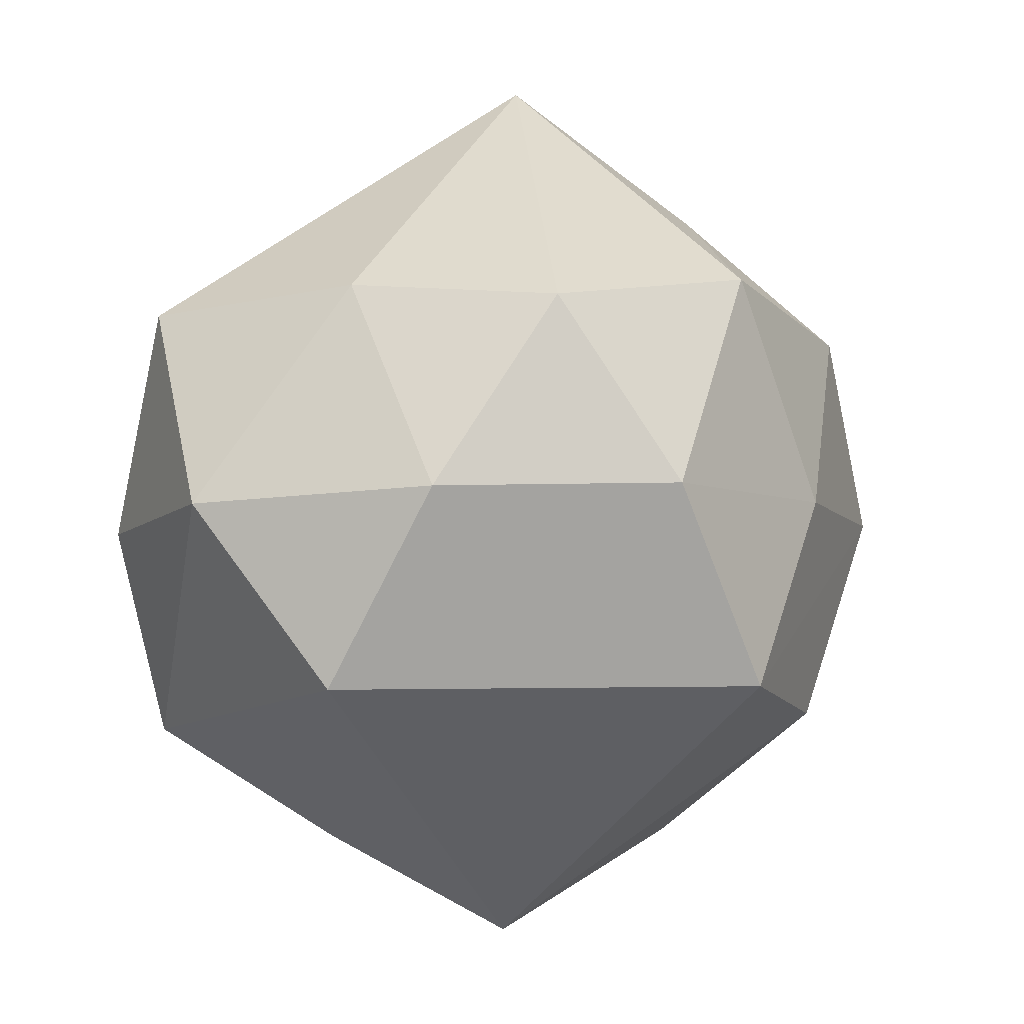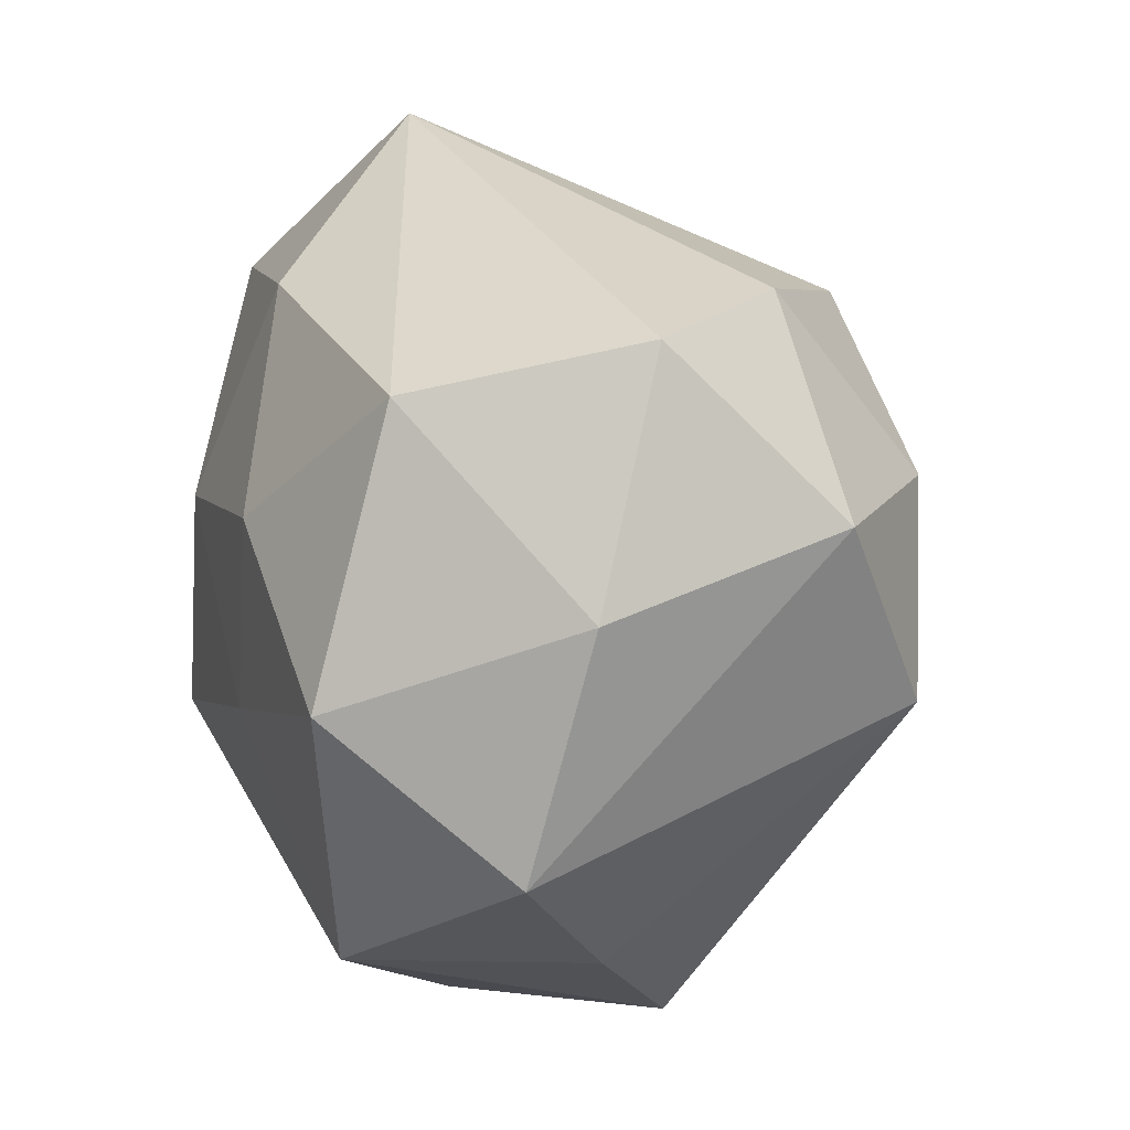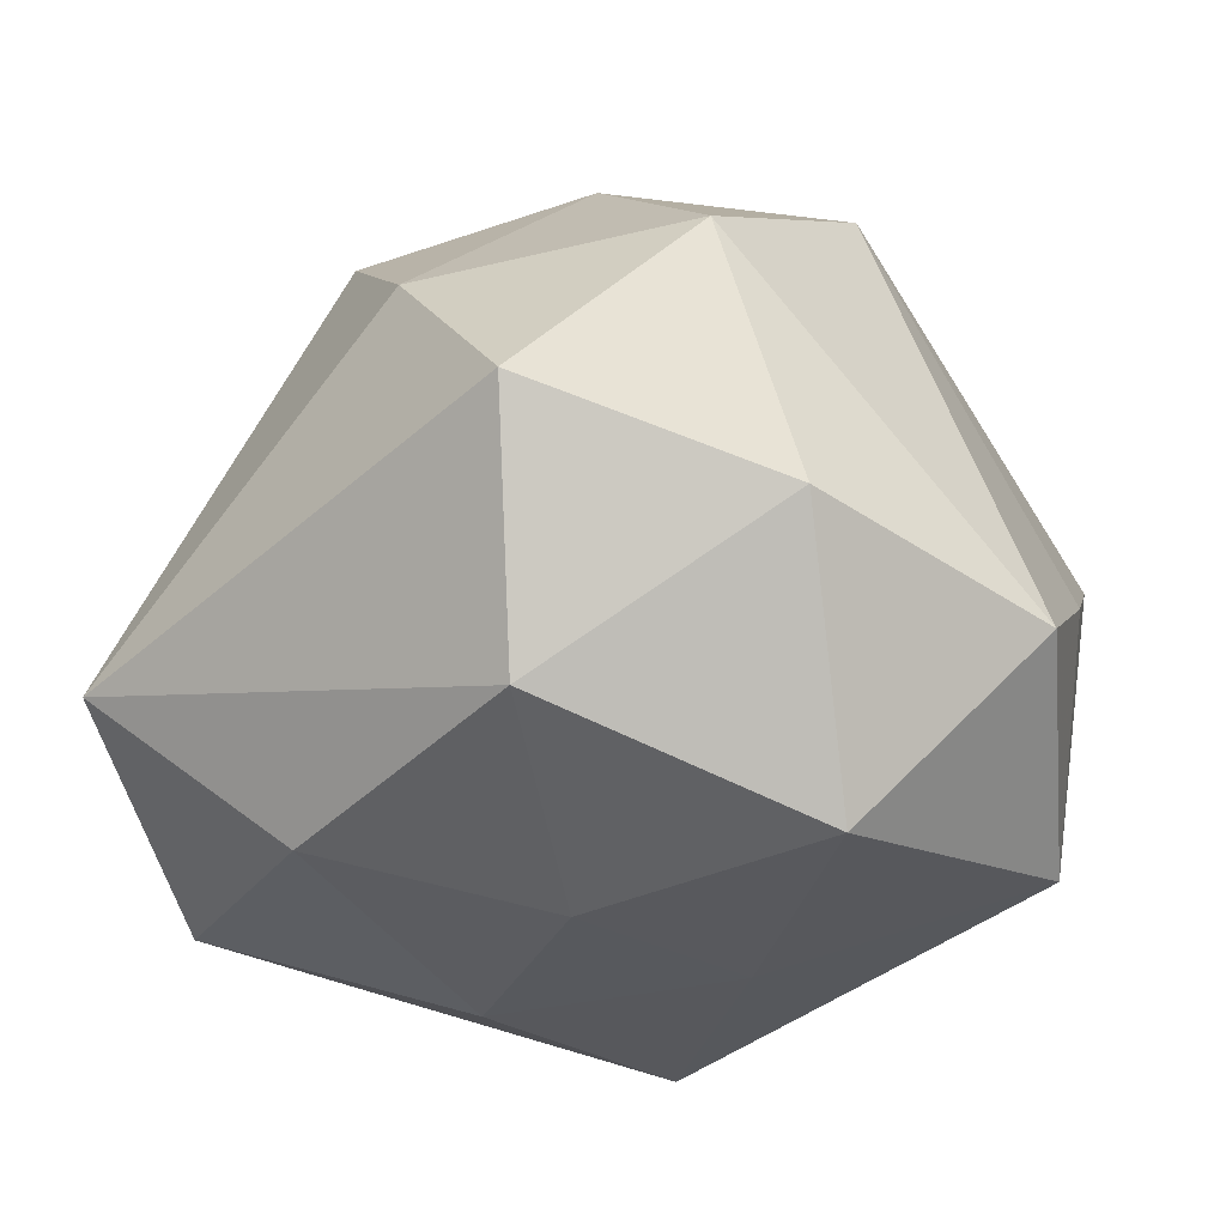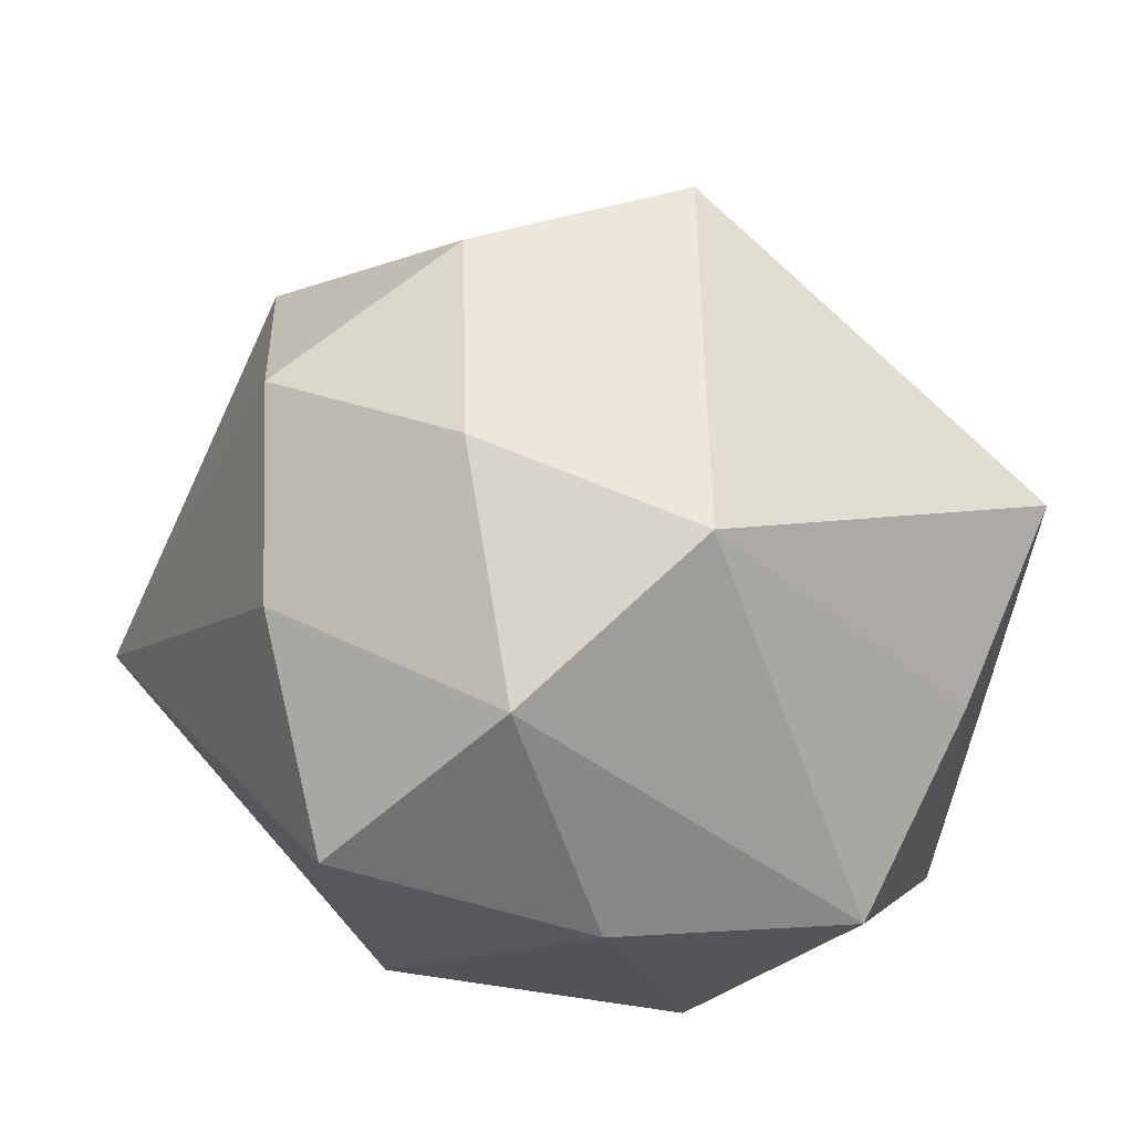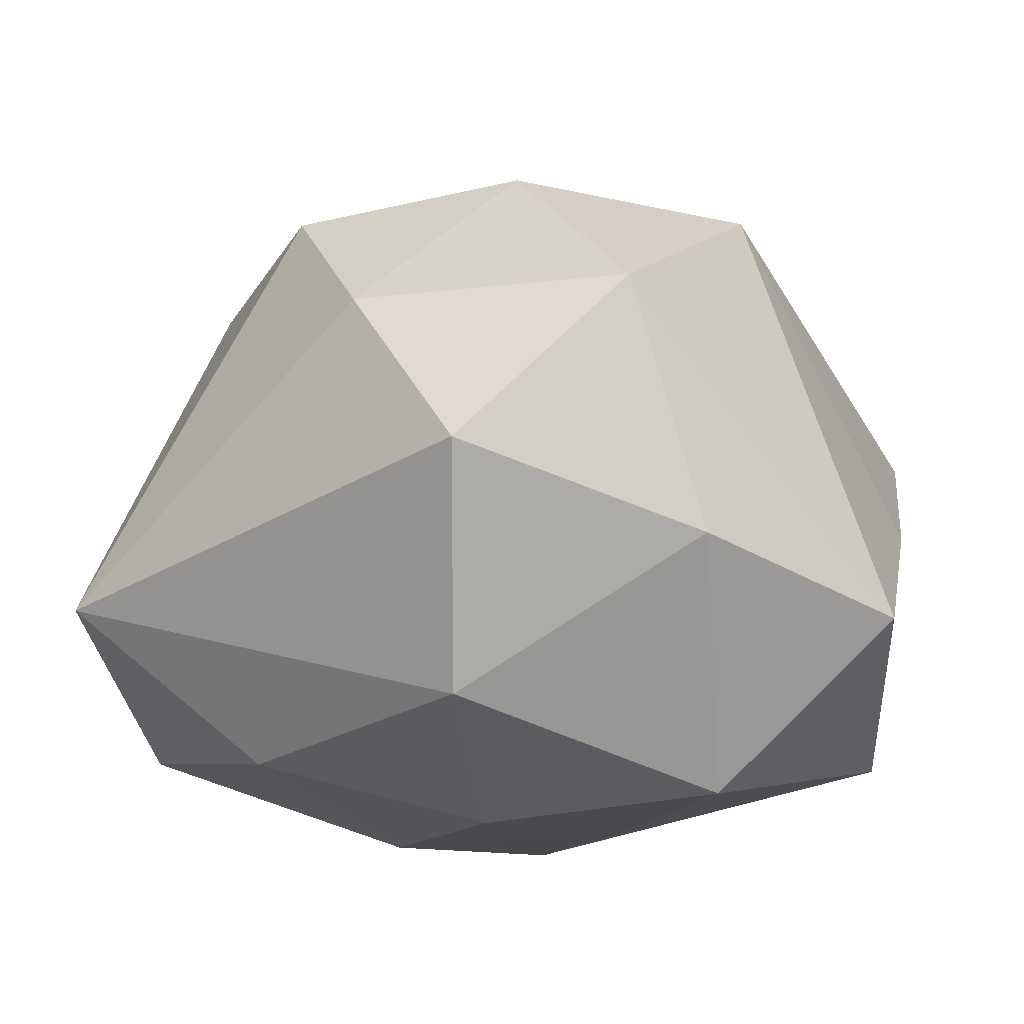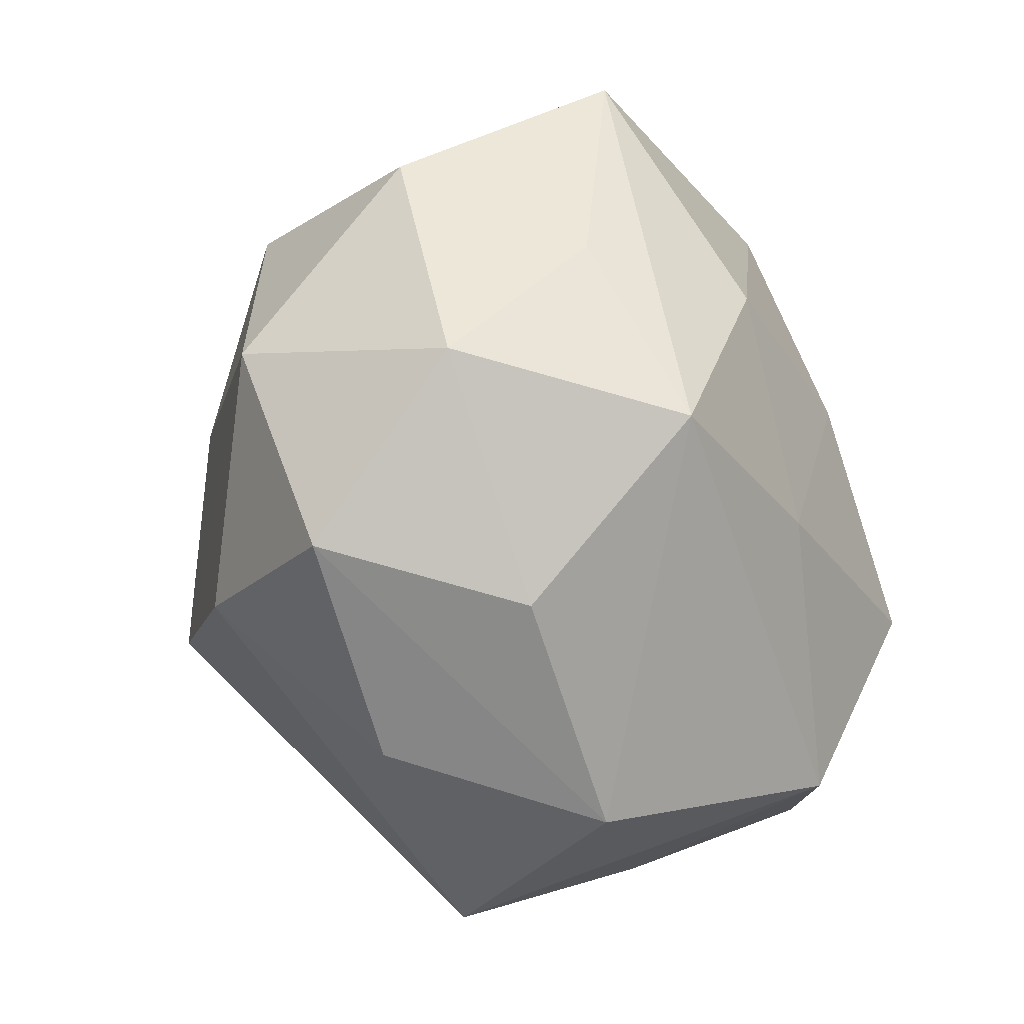
<metadata>
{"format":"obj","ext":"obj","renderer":"f3d","projection":"perspective","resolution":1024,"background":"white","views":[{"elev":11.8,"azim":-27.6,"up":"+Y"},{"elev":6.0,"azim":-110.6,"up":"+Y"},{"elev":-32.1,"azim":-110.2,"up":"+Z"},{"elev":31.3,"azim":-93.3,"up":"+Z"},{"elev":-15.8,"azim":-114.5,"up":"+Z"},{"elev":-35.4,"azim":117.8,"up":"+Y"}]}
</metadata>
<code>
v 0.0002099 -0.006891 -0.01783
v 0.01279 0.01854 0.001744
v 0.01793 0.003287 -0.0127
v 0.01387 -0.01741 -0.006861
v -0.01606 0.01127 -0.0138
v 0.01364 0.002464 0.01603
v 0.009644 -0.02154 0.004836
v 0.02367 -0.006195 -0.006862
v -0.01419 0.01668 0.008467
v 0.005858 -0.006789 0.02204
v 0.02164 -0.0151 0.002535
v -0.01564 -0.005003 -0.01798
v -0.0243 0.004607 0.008354
v -0.004802 0.01649 0.01637
v -0.02417 6.467e-05 -0.005586
v 0.004381 0.02675 -0.006289
v 0.01958 0.01091 0.008559
v 0.0151 -0.01196 0.01351
v -0.0008001 0.01692 -0.01556
v 0.0004314 0.005927 0.02172
v 0.01544 0.01794 -0.01298
v 0.01465 -0.008478 -0.01729
v 0.001238 -0.02436 -0.00512
v 0.008739 0.01641 0.01466
v -0.02063 -0.01381 -0.008163
v 0.007856 0.004607 -0.01846
v -0.01887 -0.005533 0.01497
v 0.02415 -0.001908 0.006517
v -0.004647 0.004301 -0.01868
v -0.01349 0.006325 0.01771
v -0.01203 -0.0202 -0.0006382
v 0.02352 0.008999 -0.003308
v -0.00872 -0.01953 -0.01459
v -0.02248 0.01421 -0.001579
v -0.003323 -0.02568 0.006655
f 22 23 33
f 33 23 35
f 16 9 14
f 15 25 13
f 25 27 13
f 10 27 35
f 19 5 16
f 29 5 19
f 19 26 29
f 4 23 22
f 11 23 4
f 22 8 4
f 4 8 11
f 12 5 29
f 12 33 25
f 12 25 15
f 15 5 12
f 31 33 35
f 25 33 31
f 35 27 31
f 31 27 25
f 34 13 9
f 34 5 15
f 15 13 34
f 34 9 16
f 16 5 34
f 30 13 27
f 20 14 30
f 30 14 9
f 9 13 30
f 30 10 20
f 27 10 30
f 18 10 35
f 20 10 6
f 22 26 21
f 21 19 16
f 26 19 21
f 16 2 21
f 22 33 1
f 33 12 1
f 1 12 29
f 1 26 22
f 29 26 1
f 7 18 35
f 11 18 7
f 35 23 7
f 7 23 11
f 24 14 20
f 20 6 24
f 24 2 16
f 16 14 24
f 10 18 28
f 28 6 10
f 28 18 11
f 11 8 28
f 3 8 22
f 22 21 3
f 3 21 8
f 8 21 32
f 32 28 8
f 32 21 2
f 17 24 6
f 6 28 17
f 28 32 17
f 2 24 17
f 17 32 2

</code>
